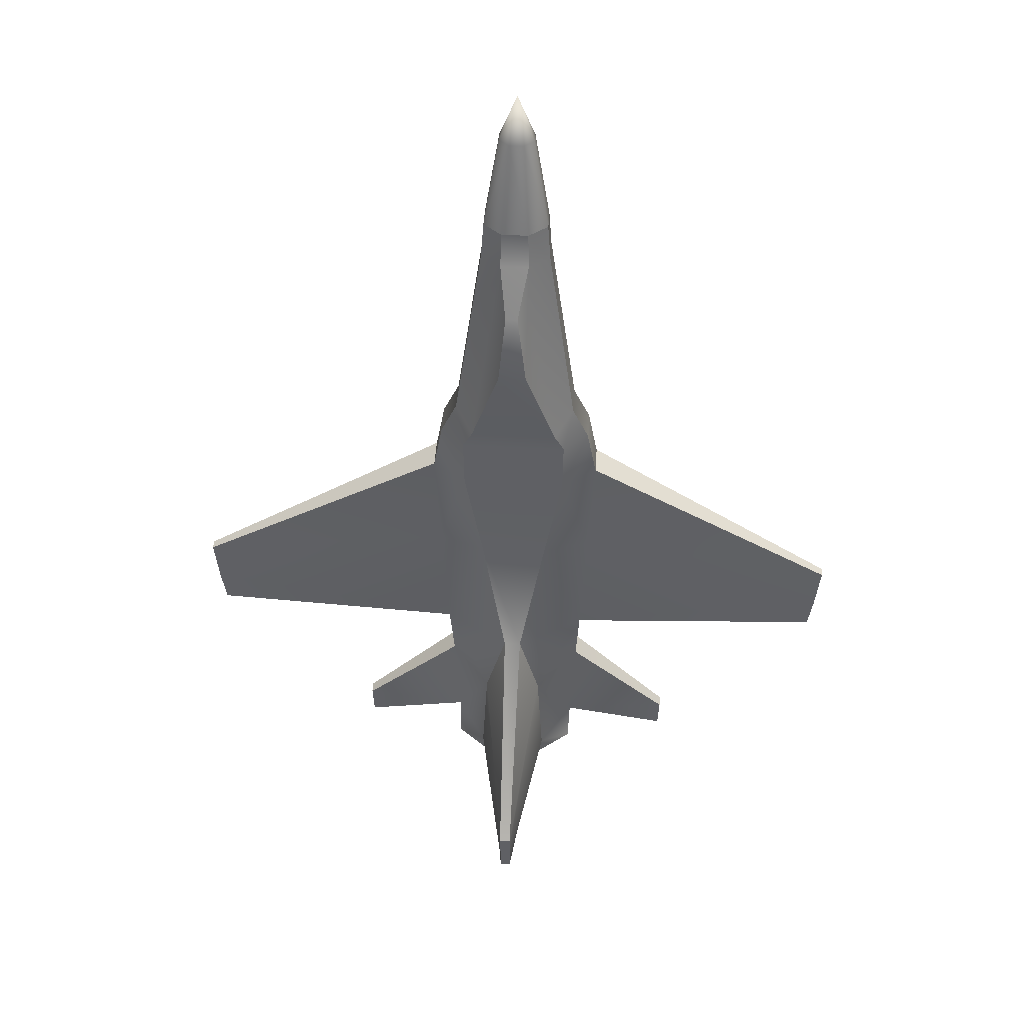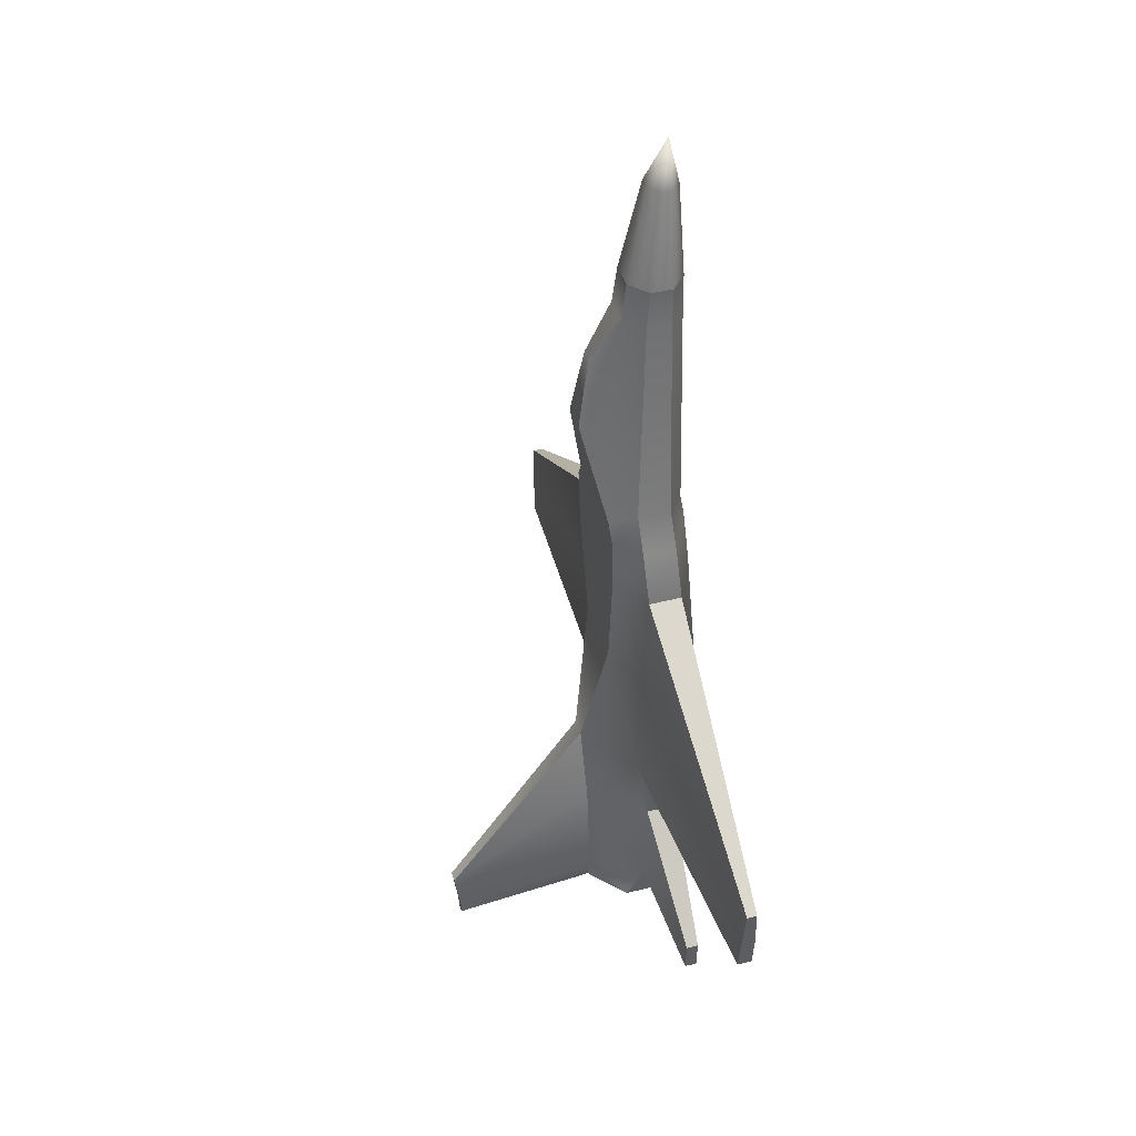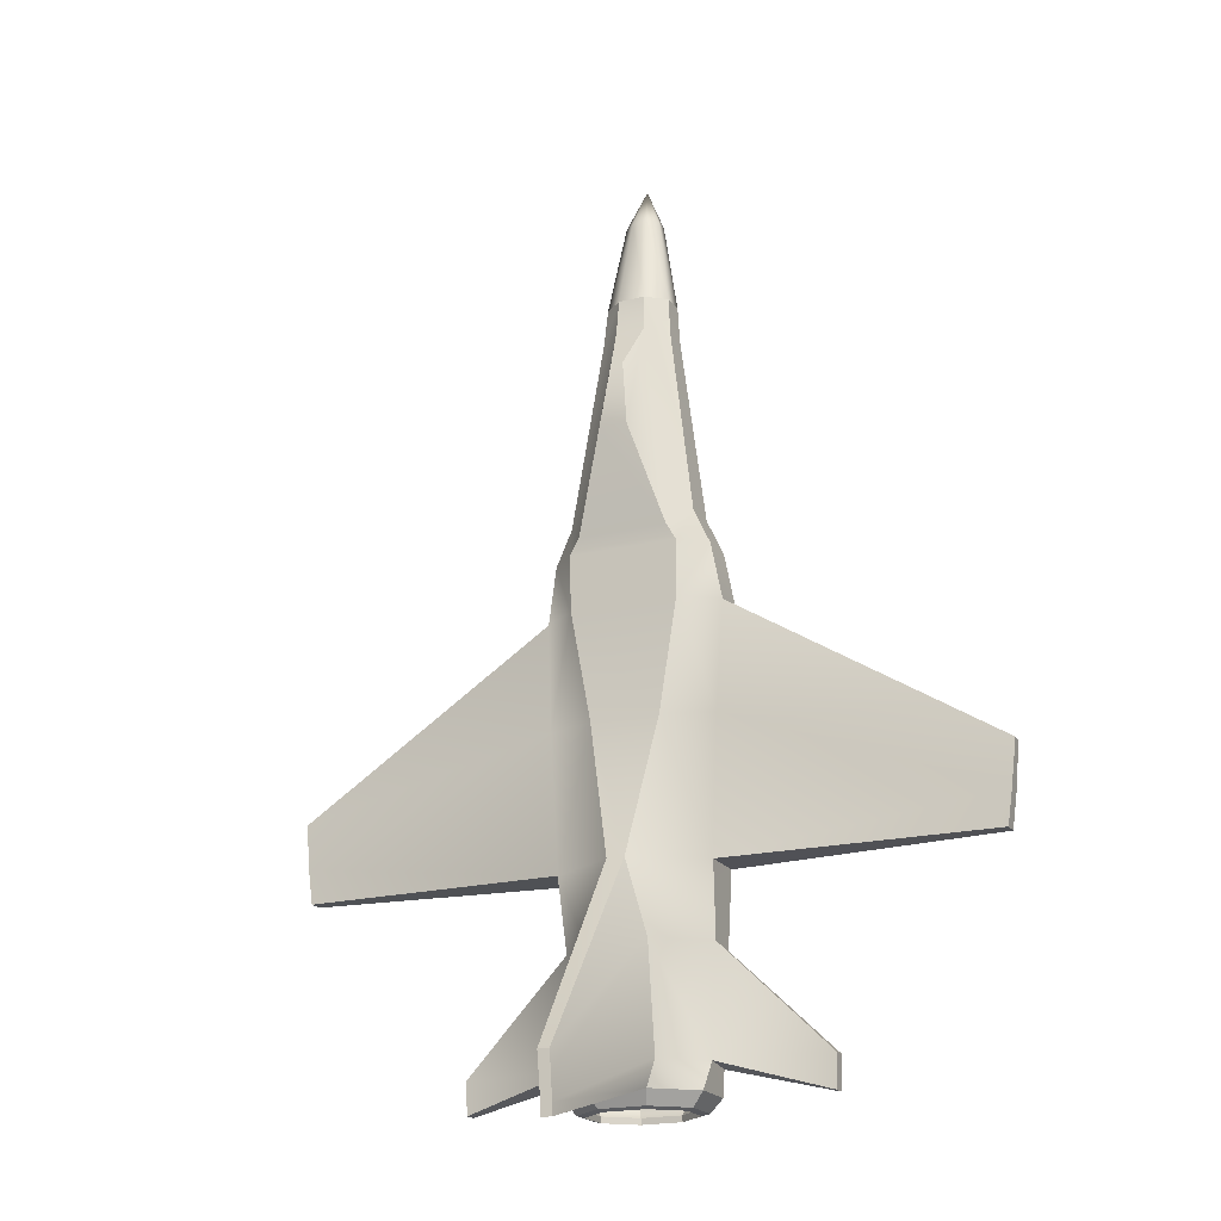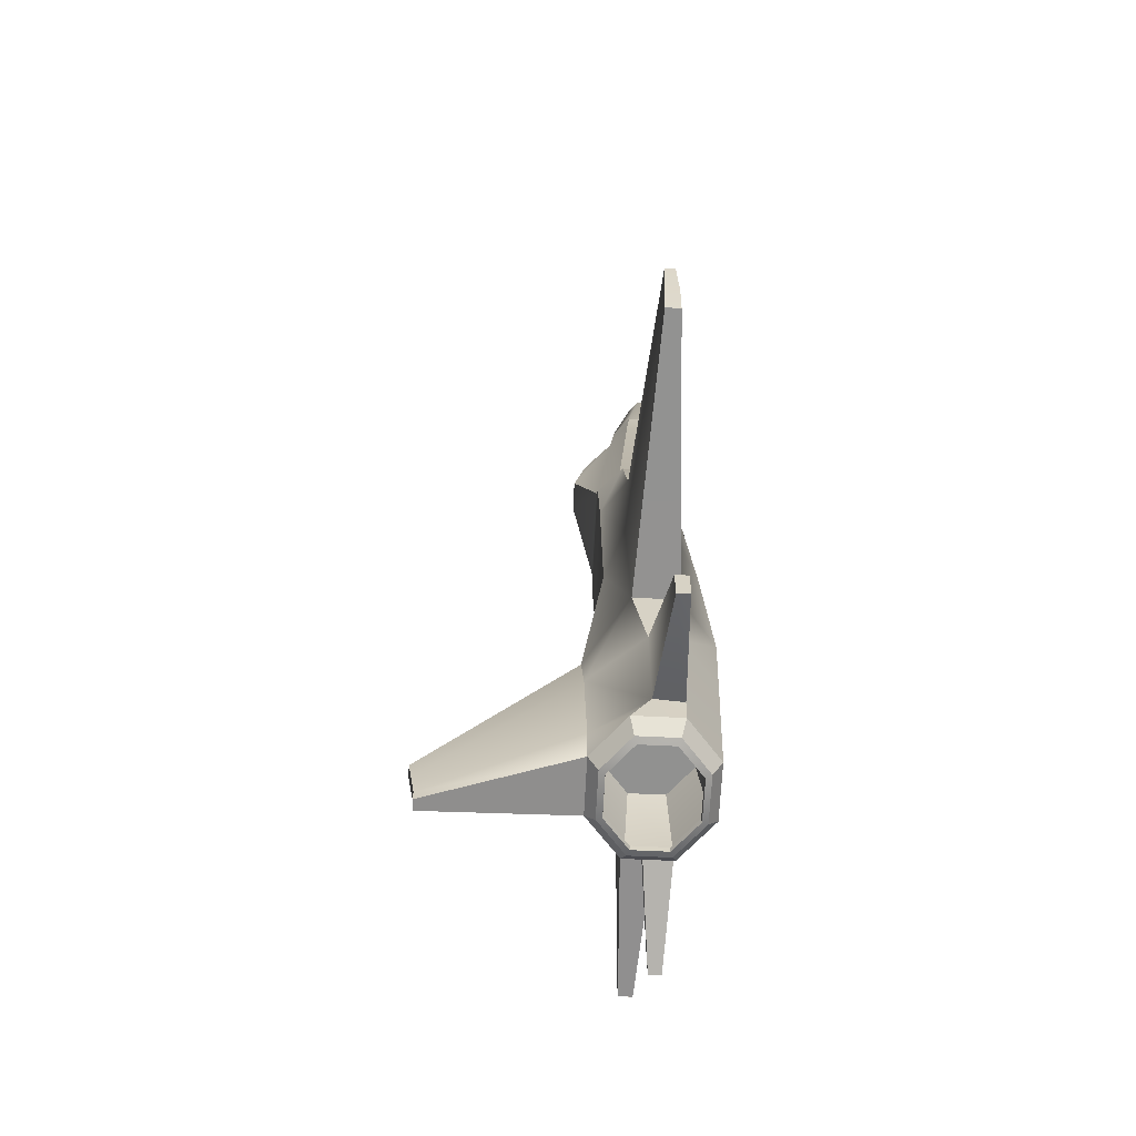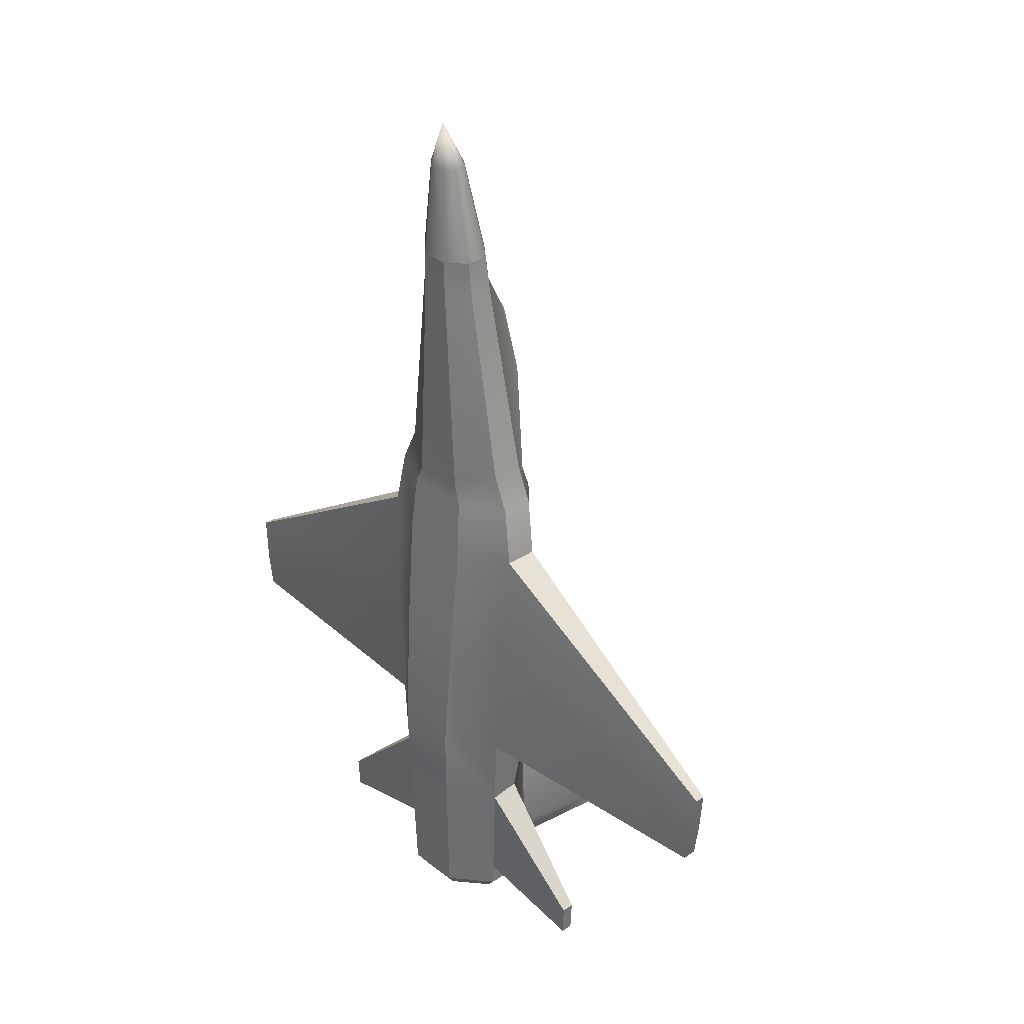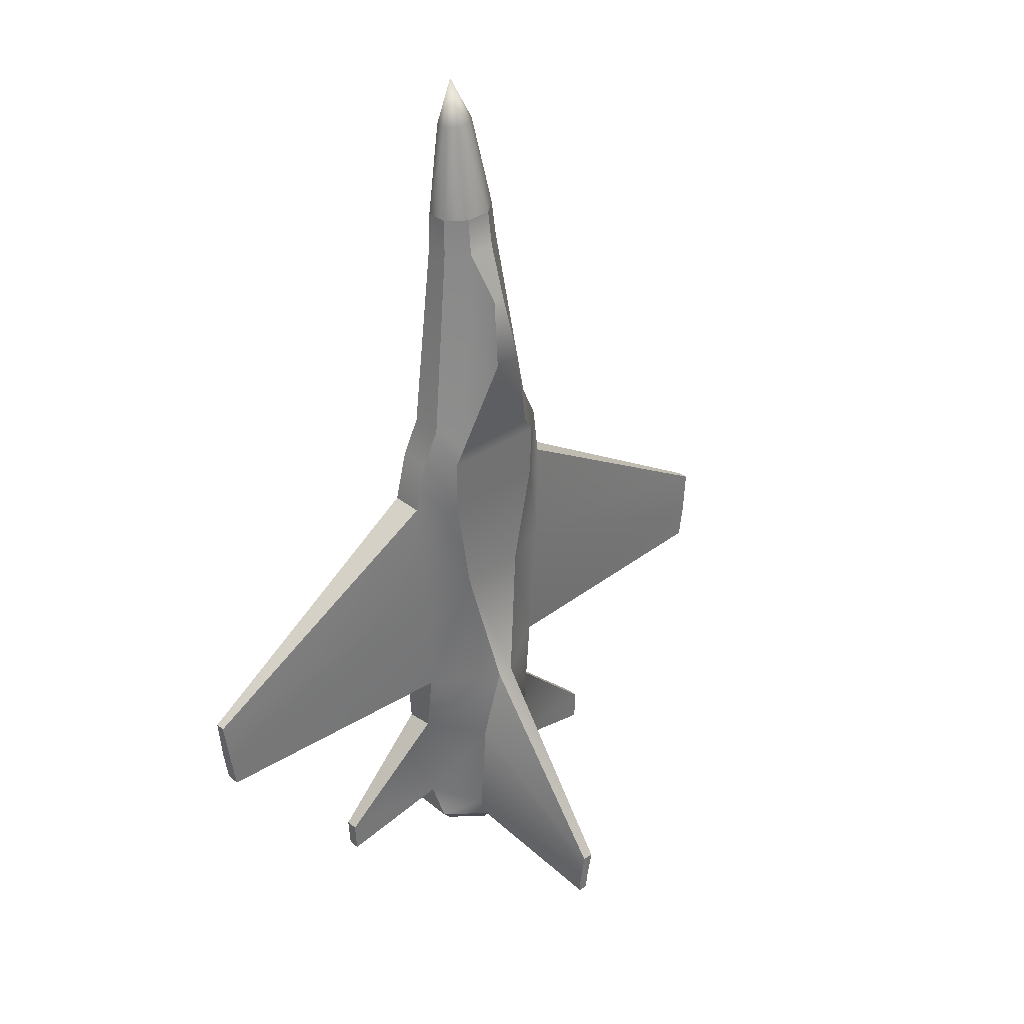
<metadata>
{"format":"obj","ext":"obj","renderer":"f3d","projection":"perspective","resolution":1024,"background":"white","views":[{"elev":45.1,"azim":-176.4,"up":"+Z"},{"elev":42.5,"azim":-106.8,"up":"+Z"},{"elev":-19.9,"azim":-155.4,"up":"+Z"},{"elev":-65.9,"azim":-92.8,"up":"+Z"},{"elev":32.5,"azim":47.0,"up":"+Z"},{"elev":34.8,"azim":137.4,"up":"+Z"}]}
</metadata>
<code>
g default
v 0.05729 0.1022 -0.8915
v -0.05598 0.1022 -0.8915
v -0.1361 0.03578 -0.8915
v -0.1361 -0.0581 -0.8915
v -0.05598 -0.1245 -0.8915
v 0.05729 -0.1245 -0.8915
v 0.1374 -0.0581 -0.8915
v 0.1374 0.03578 -0.8915
v 0.01866 0.1086 -0.4713
v -0.01735 0.1086 -0.4713
v -0.1564 0.02411 -0.4708
v -0.1564 -0.06435 -0.4713
v -0.06438 -0.136 -0.4713
v 0.06569 -0.136 -0.4713
v 0.1577 -0.06435 -0.4713
v 0.1577 0.02411 -0.4708
v 0.07133 0.06653 -0.1934
v -0.07002 0.06653 -0.1934
v -0.17 0.03131 -0.1935
v -0.17 -0.06296 -0.1934
v -0.07002 -0.1166 -0.1934
v 0.07133 -0.1166 -0.1934
v 0.1713 -0.06296 -0.1934
v 0.1713 0.03131 -0.1935
v 0.09164 0.07675 0.1784
v -0.09034 0.07675 0.1784
v -0.1279 0.02992 0.2168
v -0.1279 -0.03631 0.2168
v -0.05262 -0.08314 0.1784
v 0.05392 -0.08314 0.1784
v 0.1293 -0.03631 0.2168
v 0.1293 0.02992 0.2168
v 0.03015 0.03797 0.6169
v -0.02885 0.03797 0.6169
v -0.07124 0.003062 0.6169
v -0.07124 -0.0463 0.6169
v -0.02913 -0.08121 0.6169
v 0.03043 -0.08121 0.6169
v 0.07255 -0.0463 0.6169
v 0.07255 0.003062 0.6169
v 0.02822 0.02893 0.6919
v -0.02691 0.02893 0.6919
v -0.0659 -0.003378 0.6919
v -0.0659 -0.04908 0.6919
v -0.02691 -0.08139 0.6919
v 0.02822 -0.08139 0.6919
v 0.0672 -0.04908 0.6919
v 0.06721 -0.003378 0.6919
v 0.01554 -0.0114 0.8833
v -0.01424 -0.0114 0.8833
v -0.03529 -0.02885 0.8833
v -0.03529 -0.05354 0.8833
v -0.01424 -0.07099 0.8833
v 0.01554 -0.07099 0.8833
v 0.0366 -0.05354 0.8833
v 0.0366 -0.02885 0.8833
v 0.000653 -0.05271 0.9726
v 0.01141 0.3861 -0.9782
v -0.01011 0.3861 -0.9782
v -0.01096 0.399 -0.8661
v 0.01227 0.399 -0.8661
v -0.04054 0.07127 -0.9109
v 0.04185 0.07127 -0.9109
v -0.0988 0.02298 -0.9109
v -0.0988 -0.0453 -0.9109
v -0.04054 -0.09359 -0.9109
v 0.04185 -0.09359 -0.9109
v 0.1001 -0.0453 -0.9109
v 0.1001 0.02298 -0.9109
v -0.04918 0.08857 -0.8839
v 0.05049 0.08857 -0.8839
v -0.1197 0.03015 -0.8839
v -0.1197 -0.05247 -0.8839
v -0.04918 -0.1109 -0.8839
v 0.05049 -0.1109 -0.8839
v 0.121 -0.05247 -0.8839
v 0.121 0.03015 -0.8839
v 0.02557 0.03871 -0.7341
v -0.02427 0.03871 -0.7341
v -0.0401 0.07038 -0.7341
v 0.0414 0.07038 -0.7341
v -0.05951 0.009496 -0.7341
v -0.09773 0.02262 -0.7341
v -0.05951 -0.03181 -0.7341
v -0.09773 -0.04494 -0.7341
v -0.02427 -0.06102 -0.7341
v -0.0401 -0.0927 -0.7341
v 0.02557 -0.06102 -0.7341
v 0.0414 -0.0927 -0.7341
v 0.06081 -0.03181 -0.7341
v 0.09903 -0.04494 -0.7341
v 0.06081 0.009496 -0.7341
v 0.09903 0.02262 -0.7341
v 0.000653 -0.01116 -0.7341
v 0.04785 0.08328 -0.9192
v -0.04654 0.08328 -0.9192
v 0.04219 0.07195 -0.9233
v -0.04088 0.07195 -0.9233
v -0.1133 0.02796 -0.9192
v -0.09961 0.02327 -0.9233
v -0.1133 -0.05028 -0.9192
v -0.09961 -0.04558 -0.9233
v -0.04654 -0.1056 -0.9192
v -0.04088 -0.09427 -0.9233
v 0.04785 -0.1056 -0.9192
v 0.04219 -0.09427 -0.9233
v 0.1146 -0.05028 -0.9192
v 0.1009 -0.04558 -0.9233
v 0.1146 0.02796 -0.9192
v 0.1009 0.02327 -0.9233
v 0.02964 0.1192 0.3808
v -0.02833 0.1192 0.3808
v -0.009046 0.09458 0.5227
v 0.01602 0.09458 0.5227
v -0.1103 0.0758 0.1439
v 0.1116 0.0758 0.1439
v 0.1628 0.02834 0.1439
v 0.1628 -0.03878 0.1439
v 0.06783 -0.08625 0.1439
v -0.06652 -0.08625 0.1439
v -0.1615 -0.03878 0.1439
v -0.1615 0.02834 0.1439
v -0.1088 0.07268 0.03047
v 0.1101 0.07268 0.03047
v 0.1827 0.02045 0.03027
v 0.1827 -0.04691 0.03047
v 0.07608 -0.09645 0.03047
v -0.07477 -0.09645 0.03047
v -0.1814 -0.04691 0.03047
v -0.1814 0.02045 0.03027
v -0.7037 -0.000178 -0.4664
v -0.7037 -0.0294 -0.4664
v -0.7138 -0.029 -0.395
v -0.7138 -0.000652 -0.3956
v -0.7236 -0.02437 -0.3036
v -0.7236 -0.004167 -0.3036
v 0.7037 -0.0294 -0.4664
v 0.7037 -0.000177 -0.4664
v 0.7138 -0.000652 -0.3956
v 0.7138 -0.029 -0.395
v 0.7236 -0.004169 -0.3036
v 0.7236 -0.02437 -0.3036
v 0.1503 -0.00177 -0.6166
v 0.1503 -0.06207 -0.6242
v 0.06263 -0.1318 -0.6242
v -0.06133 -0.1318 -0.6242
v -0.149 -0.06207 -0.6242
v -0.149 -0.00177 -0.6166
v -0.06133 0.1063 -0.6242
v -0.01065 0.3936 -0.9032
v 0.01196 0.3936 -0.9032
v 0.06263 0.1063 -0.6242
v 0.1399 -0.002387 -0.8325
v 0.1399 -0.05886 -0.8401
v 0.05831 -0.1259 -0.8401
v -0.05701 -0.1259 -0.8401
v -0.1386 -0.05886 -0.8401
v -0.1386 -0.002387 -0.8325
v -0.07297 0.103 -0.8401
v -0.01021 0.3862 -0.9543
v 0.01152 0.3862 -0.9543
v 0.07428 0.103 -0.8401
v 0.3647 -0.0246 -0.8966
v 0.3647 -0.04908 -0.8966
v 0.3678 -0.02444 -0.8309
v 0.3678 -0.04991 -0.8309
v -0.3634 -0.04908 -0.8966
v -0.3634 -0.0246 -0.8966
v -0.3665 -0.04991 -0.8309
v -0.3665 -0.02444 -0.8309
g pCylinder1
f 78 79 81
f 81 79 80
f 79 82 80
f 80 82 83
f 82 84 83
f 83 84 85
f 86 87 84
f 84 87 85
f 86 88 87
f 87 88 89
f 88 90 89
f 89 90 91
f 90 92 91
f 91 92 93
f 78 81 92
f 92 81 93
f 58 59 161
f 161 59 160
f 2 3 159
f 159 3 158
f 3 4 158
f 158 4 157
f 5 156 4
f 4 156 157
f 5 6 156
f 156 6 155
f 6 7 155
f 155 7 154
f 8 153 7
f 7 153 154
f 1 162 8
f 8 162 153
f 9 10 17
f 17 10 18
f 10 11 18
f 18 11 19
f 131 132 134
f 134 132 133
f 13 21 12
f 12 21 20
f 13 14 21
f 21 14 22
f 14 15 22
f 22 15 23
f 138 139 137
f 137 139 140
f 9 17 16
f 16 17 24
f 17 18 124
f 124 18 123
f 18 19 123
f 123 19 130
f 134 133 136
f 136 133 135
f 21 128 20
f 20 128 129
f 21 22 128
f 128 22 127
f 22 23 127
f 127 23 126
f 139 141 140
f 140 141 142
f 17 124 24
f 24 124 125
f 112 113 111
f 111 113 114
f 26 27 34
f 34 27 35
f 27 28 35
f 35 28 36
f 29 37 28
f 28 37 36
f 29 30 37
f 37 30 38
f 30 31 38
f 38 31 39
f 32 40 31
f 31 40 39
f 25 33 32
f 32 33 40
f 33 34 41
f 41 34 42
f 34 35 42
f 42 35 43
f 35 36 43
f 43 36 44
f 36 37 44
f 44 37 45
f 37 38 45
f 45 38 46
f 39 47 38
f 38 47 46
f 40 48 39
f 39 48 47
f 33 41 40
f 40 41 48
f 41 42 49
f 49 42 50
f 42 43 50
f 50 43 51
f 43 44 51
f 51 44 52
f 44 45 52
f 52 45 53
f 45 46 53
f 53 46 54
f 47 55 46
f 46 55 54
f 48 56 47
f 47 56 55
f 41 49 48
f 48 49 56
f 79 78 94
f 82 79 94
f 84 82 94
f 86 84 94
f 88 86 94
f 90 88 94
f 92 90 94
f 78 92 94
f 49 50 57
f 50 51 57
f 51 52 57
f 52 53 57
f 53 54 57
f 54 55 57
f 55 56 57
f 56 49 57
f 1 2 58
f 58 2 59
f 159 160 2
f 2 160 59
f 10 9 60
f 60 9 61
f 162 1 161
f 161 1 58
f 96 95 98
f 98 95 97
f 99 96 100
f 100 96 98
f 101 99 102
f 102 99 100
f 101 102 103
f 103 102 104
f 105 103 106
f 106 103 104
f 107 105 108
f 108 105 106
f 109 107 110
f 110 107 108
f 109 110 95
f 95 110 97
f 62 63 70
f 70 63 71
f 62 70 64
f 64 70 72
f 65 64 73
f 73 64 72
f 66 65 74
f 74 65 73
f 67 66 75
f 75 66 74
f 67 75 68
f 68 75 76
f 69 68 77
f 77 68 76
f 63 69 71
f 71 69 77
f 70 71 80
f 80 71 81
f 72 70 83
f 83 70 80
f 73 72 85
f 85 72 83
f 73 85 74
f 74 85 87
f 75 74 89
f 89 74 87
f 76 75 91
f 91 75 89
f 77 76 93
f 93 76 91
f 77 93 71
f 71 93 81
f 2 1 96
f 96 1 95
f 63 62 97
f 97 62 98
f 3 2 99
f 99 2 96
f 62 64 98
f 98 64 100
f 4 3 101
f 101 3 99
f 64 65 100
f 100 65 102
f 4 101 5
f 5 101 103
f 66 104 65
f 65 104 102
f 6 5 105
f 105 5 103
f 66 67 104
f 104 67 106
f 7 6 107
f 107 6 105
f 67 68 106
f 106 68 108
f 8 7 109
f 109 7 107
f 68 69 108
f 108 69 110
f 8 109 1
f 1 109 95
f 63 97 69
f 69 97 110
f 25 26 111
f 111 26 112
f 26 34 112
f 112 34 113
f 34 33 113
f 113 33 114
f 25 111 33
f 33 111 114
f 116 115 25
f 25 115 26
f 117 116 32
f 32 116 25
f 118 117 31
f 31 117 32
f 118 31 119
f 119 31 30
f 120 119 29
f 29 119 30
f 121 120 28
f 28 120 29
f 121 28 122
f 122 28 27
f 122 27 115
f 115 27 26
f 124 123 116
f 116 123 115
f 125 124 117
f 117 124 116
f 126 125 118
f 118 125 117
f 126 118 127
f 127 118 119
f 128 127 120
f 120 127 119
f 129 128 121
f 121 128 120
f 129 121 130
f 130 121 122
f 130 122 123
f 123 122 115
f 12 132 11
f 11 132 131
f 20 133 12
f 12 133 132
f 19 11 134
f 134 11 131
f 129 135 20
f 20 135 133
f 129 130 135
f 135 130 136
f 130 19 136
f 136 19 134
f 15 16 137
f 137 16 138
f 24 139 16
f 16 139 138
f 23 15 140
f 140 15 137
f 125 141 24
f 24 141 139
f 125 126 141
f 141 126 142
f 126 23 142
f 142 23 140
f 144 143 15
f 15 143 16
f 145 144 14
f 14 144 15
f 146 145 13
f 13 145 14
f 146 13 147
f 147 13 12
f 147 12 148
f 148 12 11
f 148 11 149
f 149 11 10
f 150 149 60
f 60 149 10
f 151 150 61
f 61 150 60
f 9 152 61
f 61 152 151
f 143 152 16
f 16 152 9
f 163 165 164
f 164 165 166
f 155 154 145
f 145 154 144
f 156 155 146
f 146 155 145
f 156 146 157
f 157 146 147
f 168 167 170
f 170 167 169
f 159 158 149
f 149 158 148
f 160 159 150
f 150 159 149
f 161 160 151
f 151 160 150
f 152 162 151
f 151 162 161
f 162 152 153
f 153 152 143
f 153 163 154
f 154 163 164
f 143 165 153
f 153 165 163
f 143 144 165
f 165 144 166
f 144 154 166
f 166 154 164
f 158 157 168
f 168 157 167
f 147 169 157
f 157 169 167
f 148 170 147
f 147 170 169
f 148 158 170
f 170 158 168

</code>
